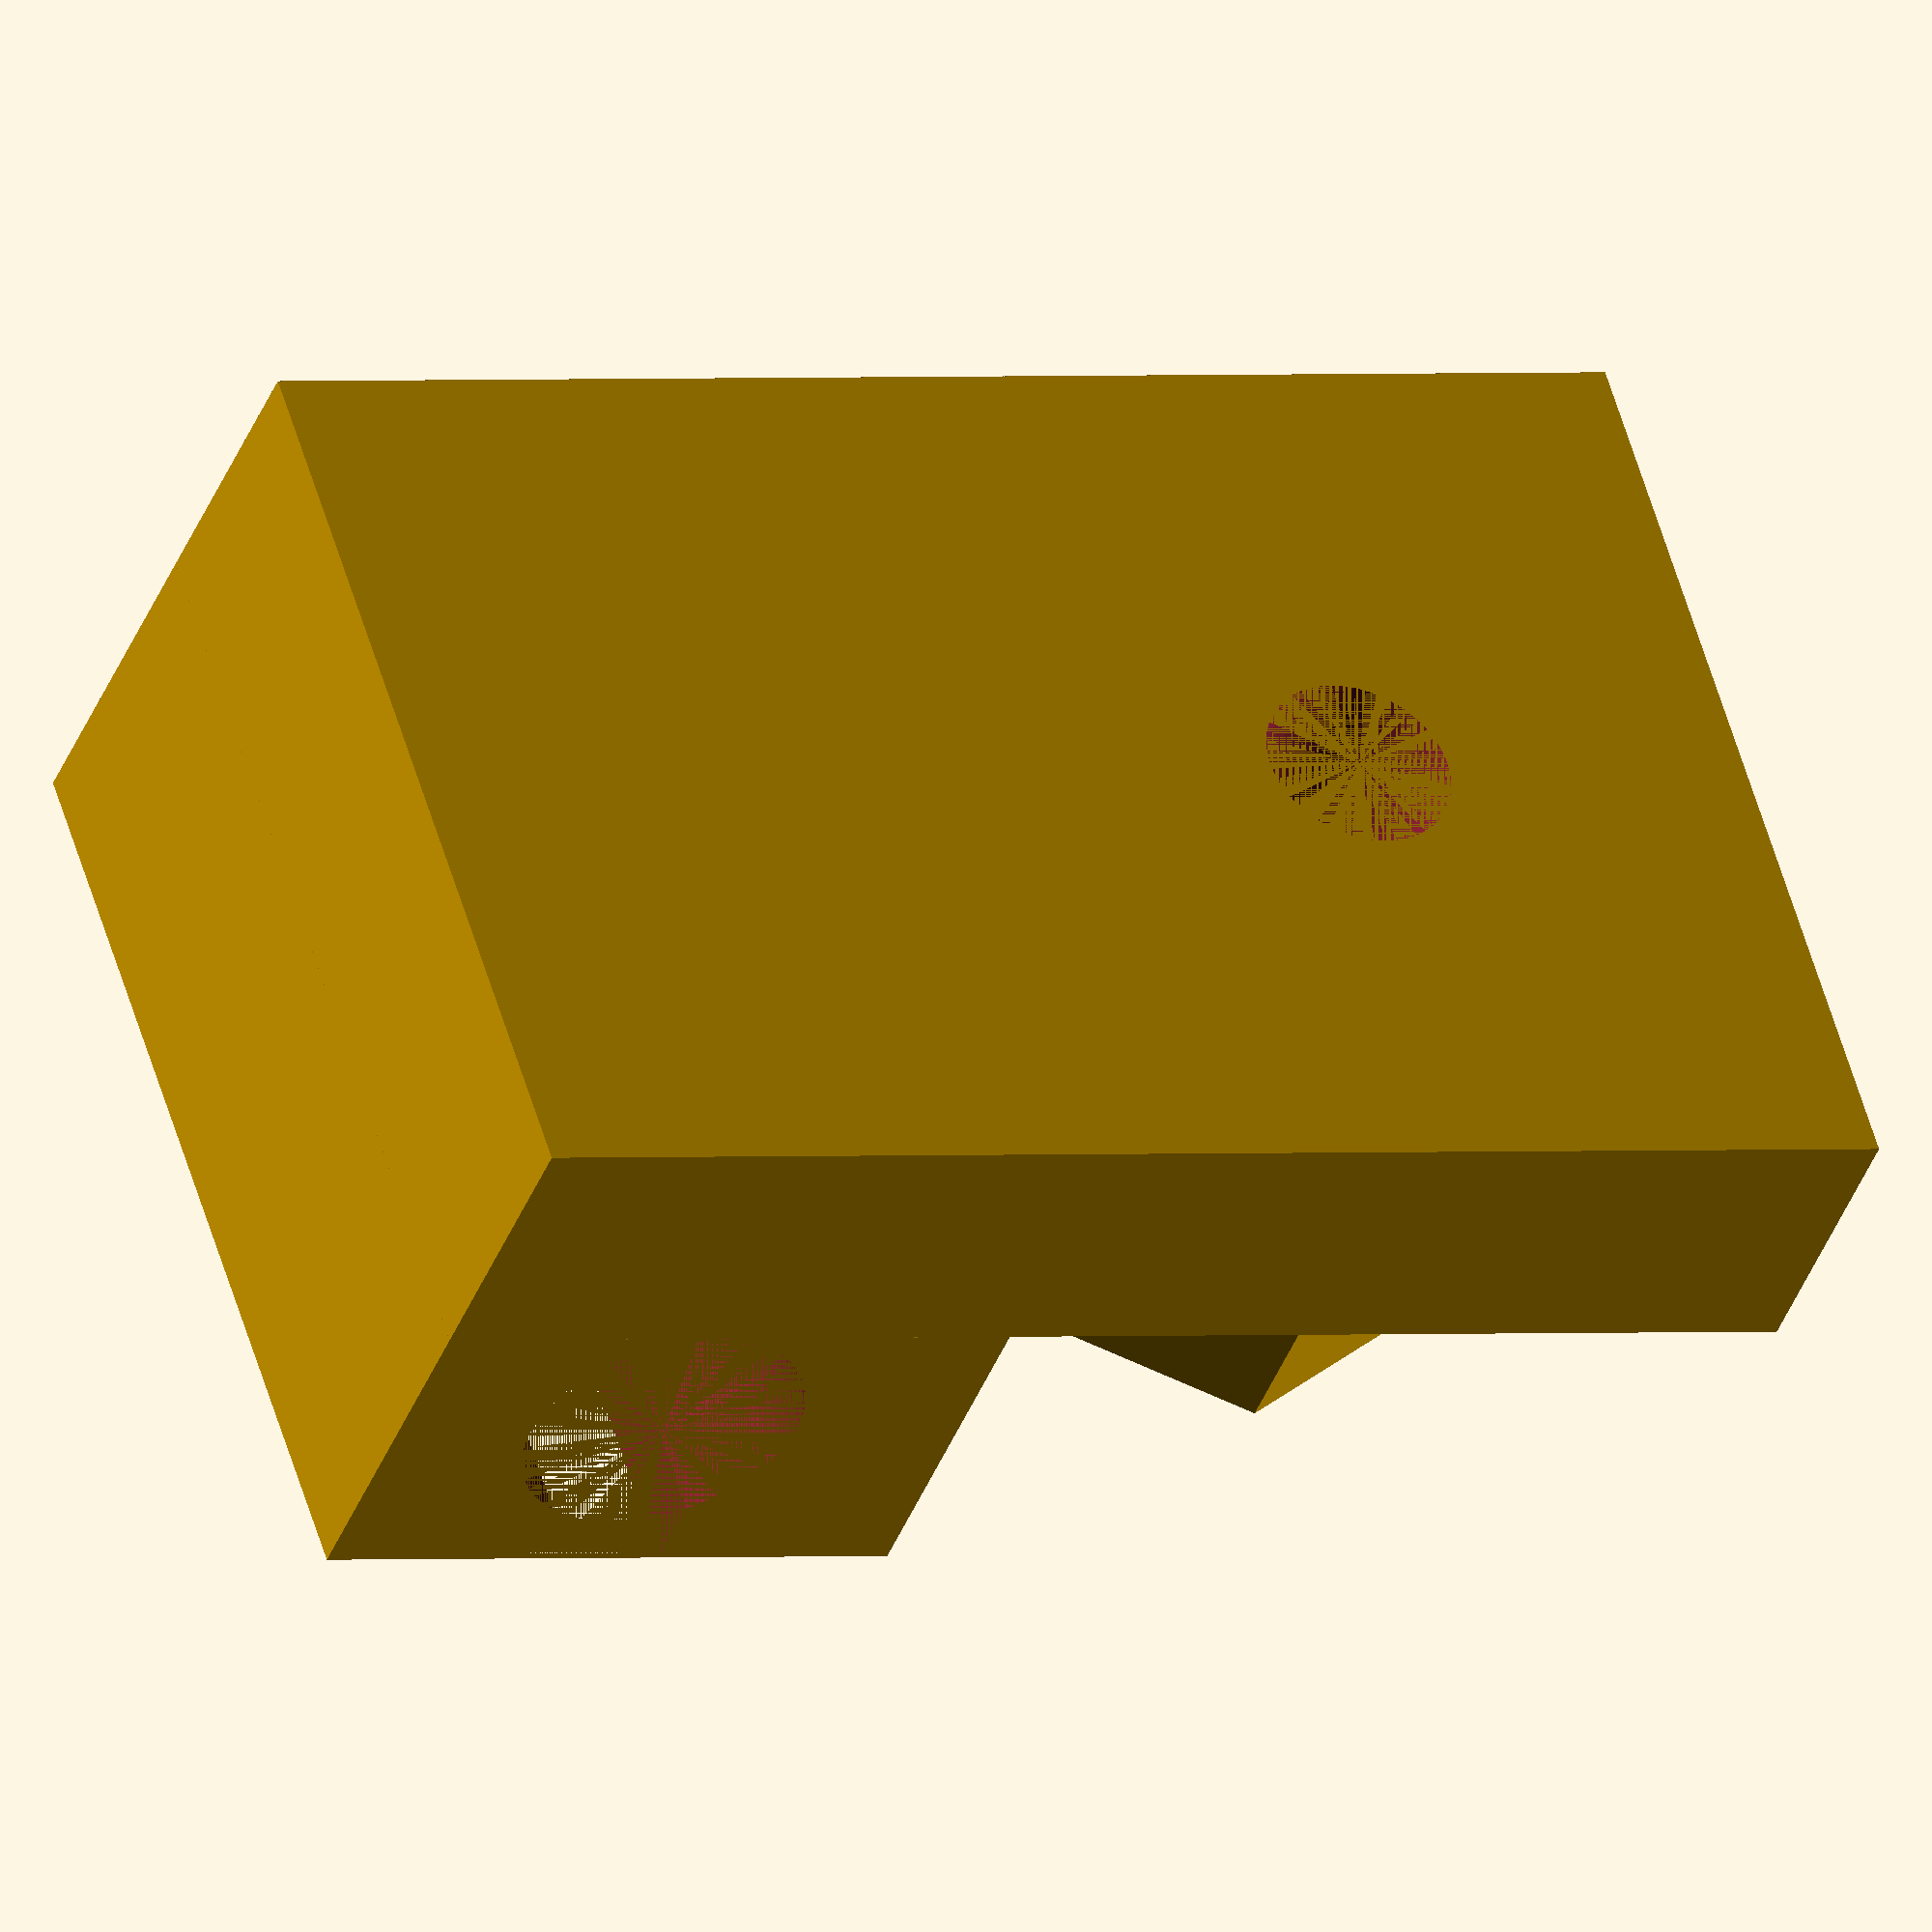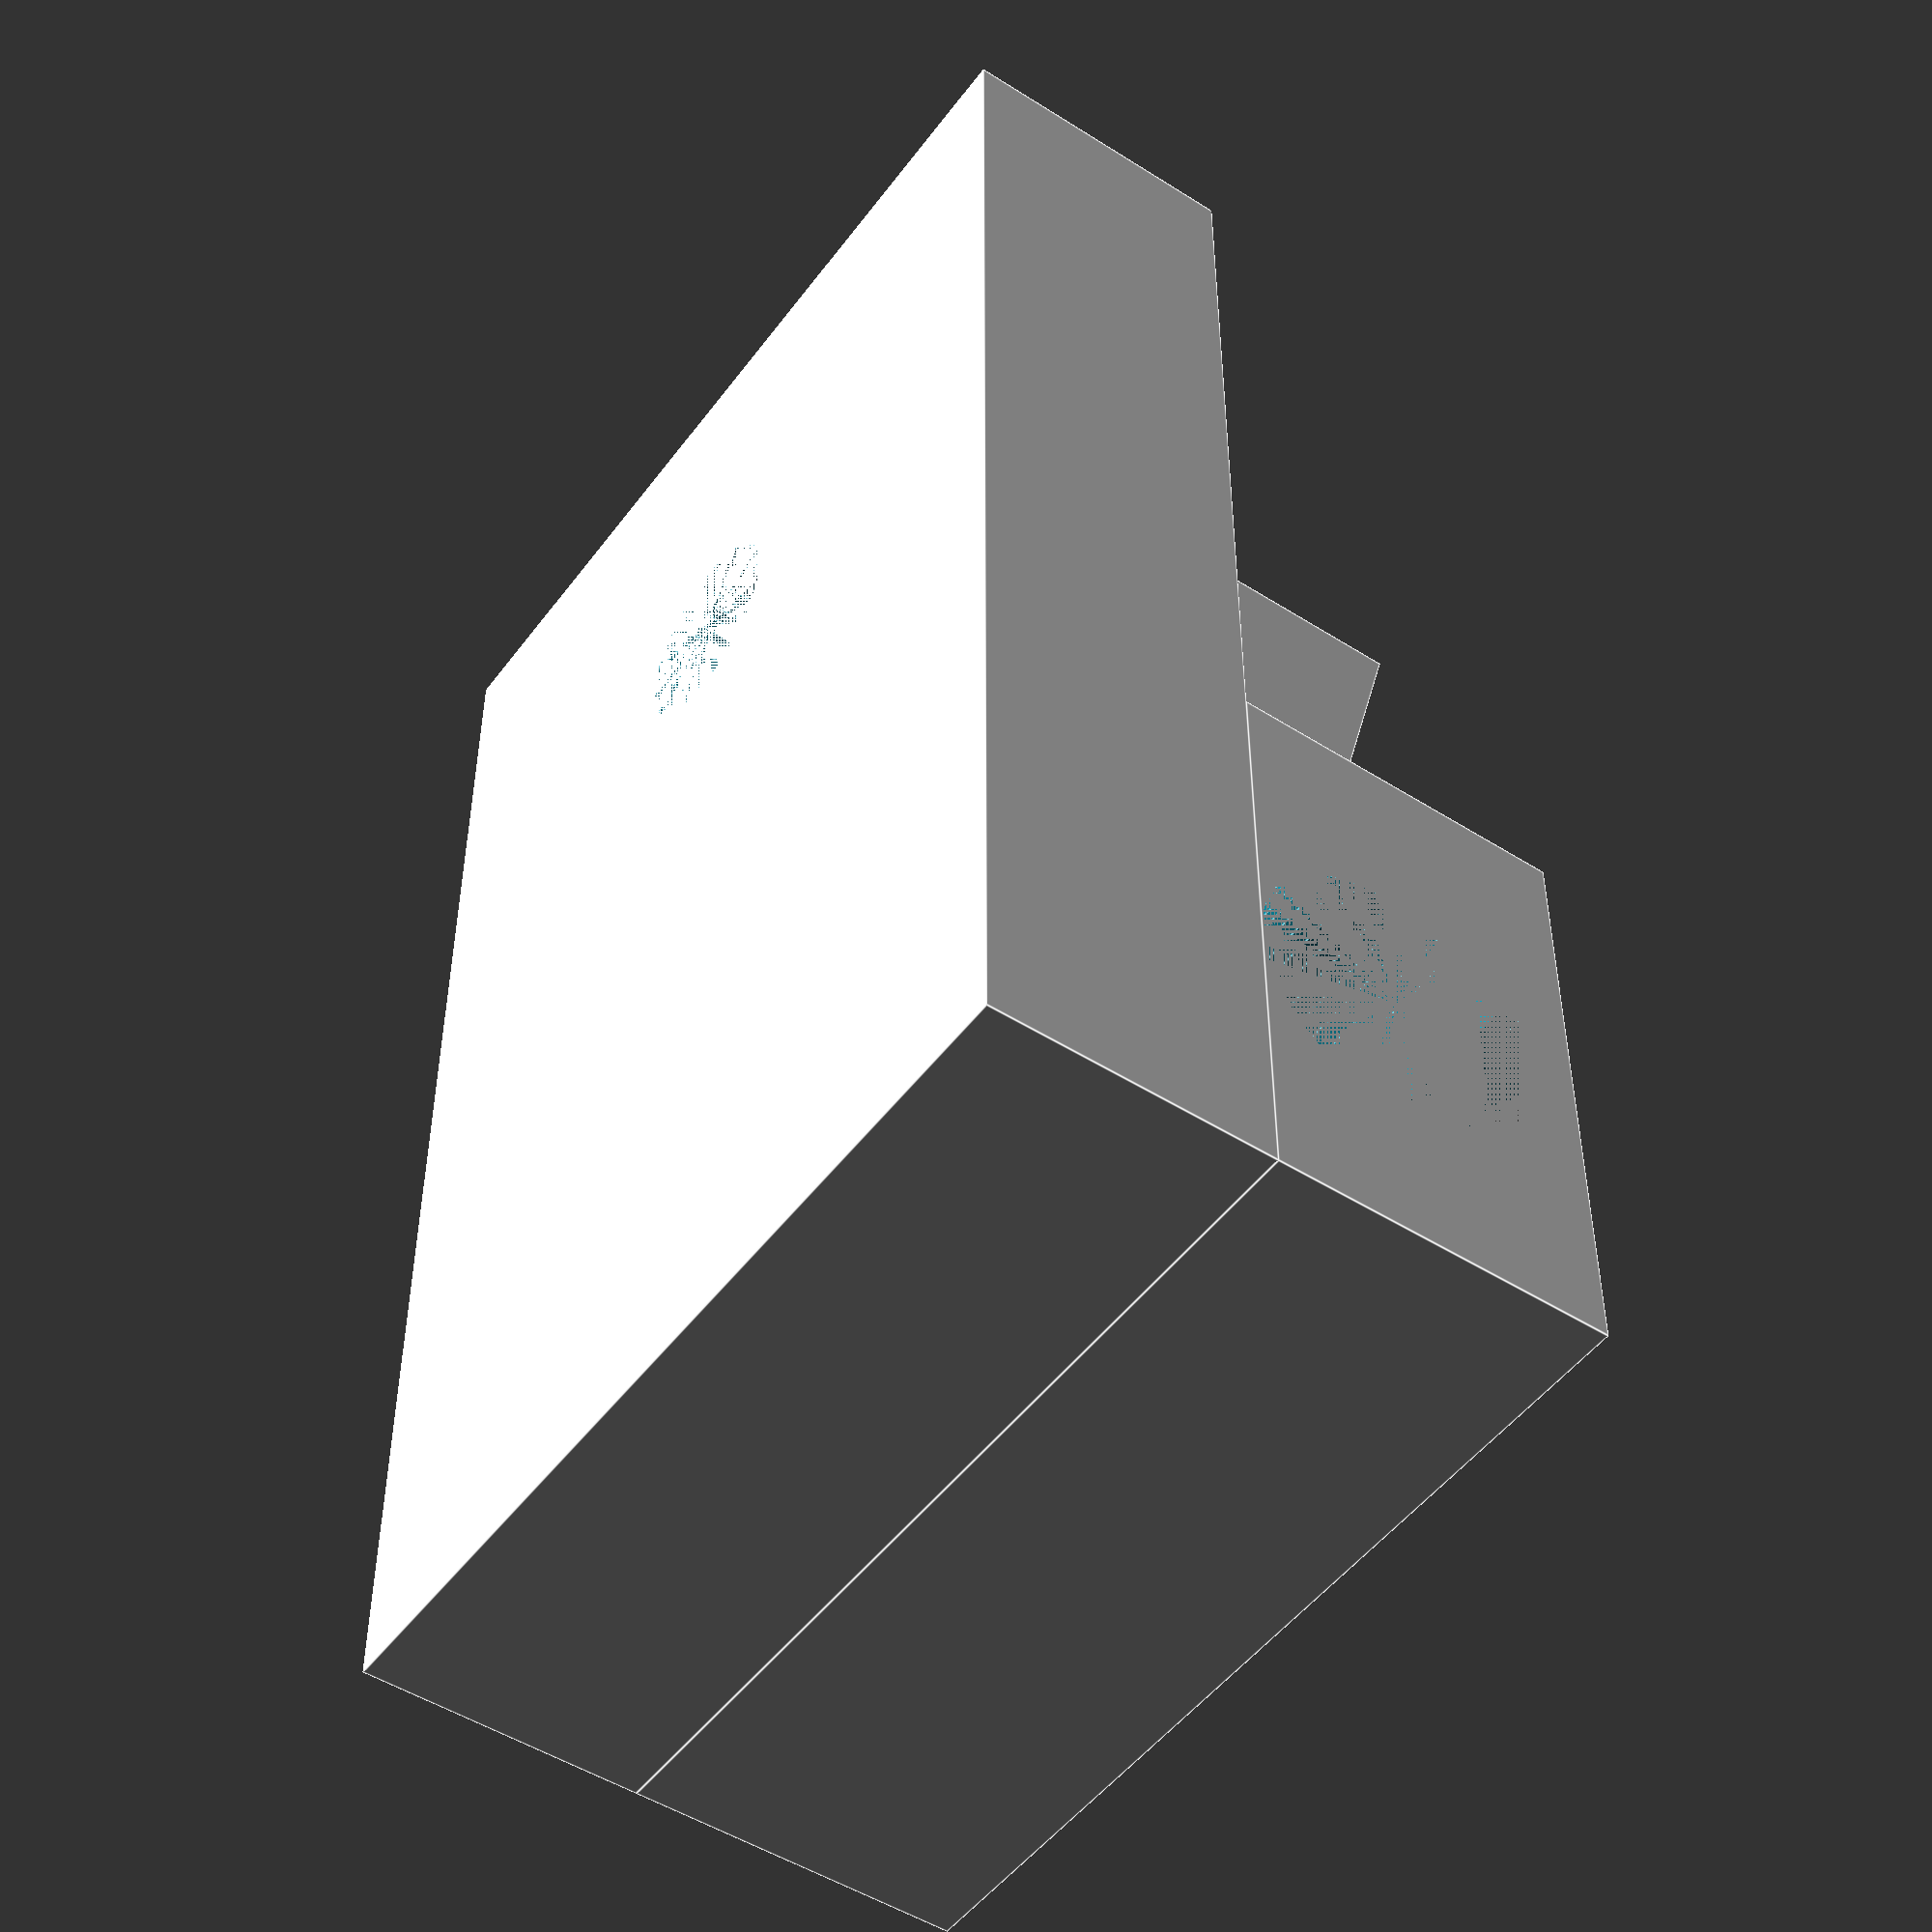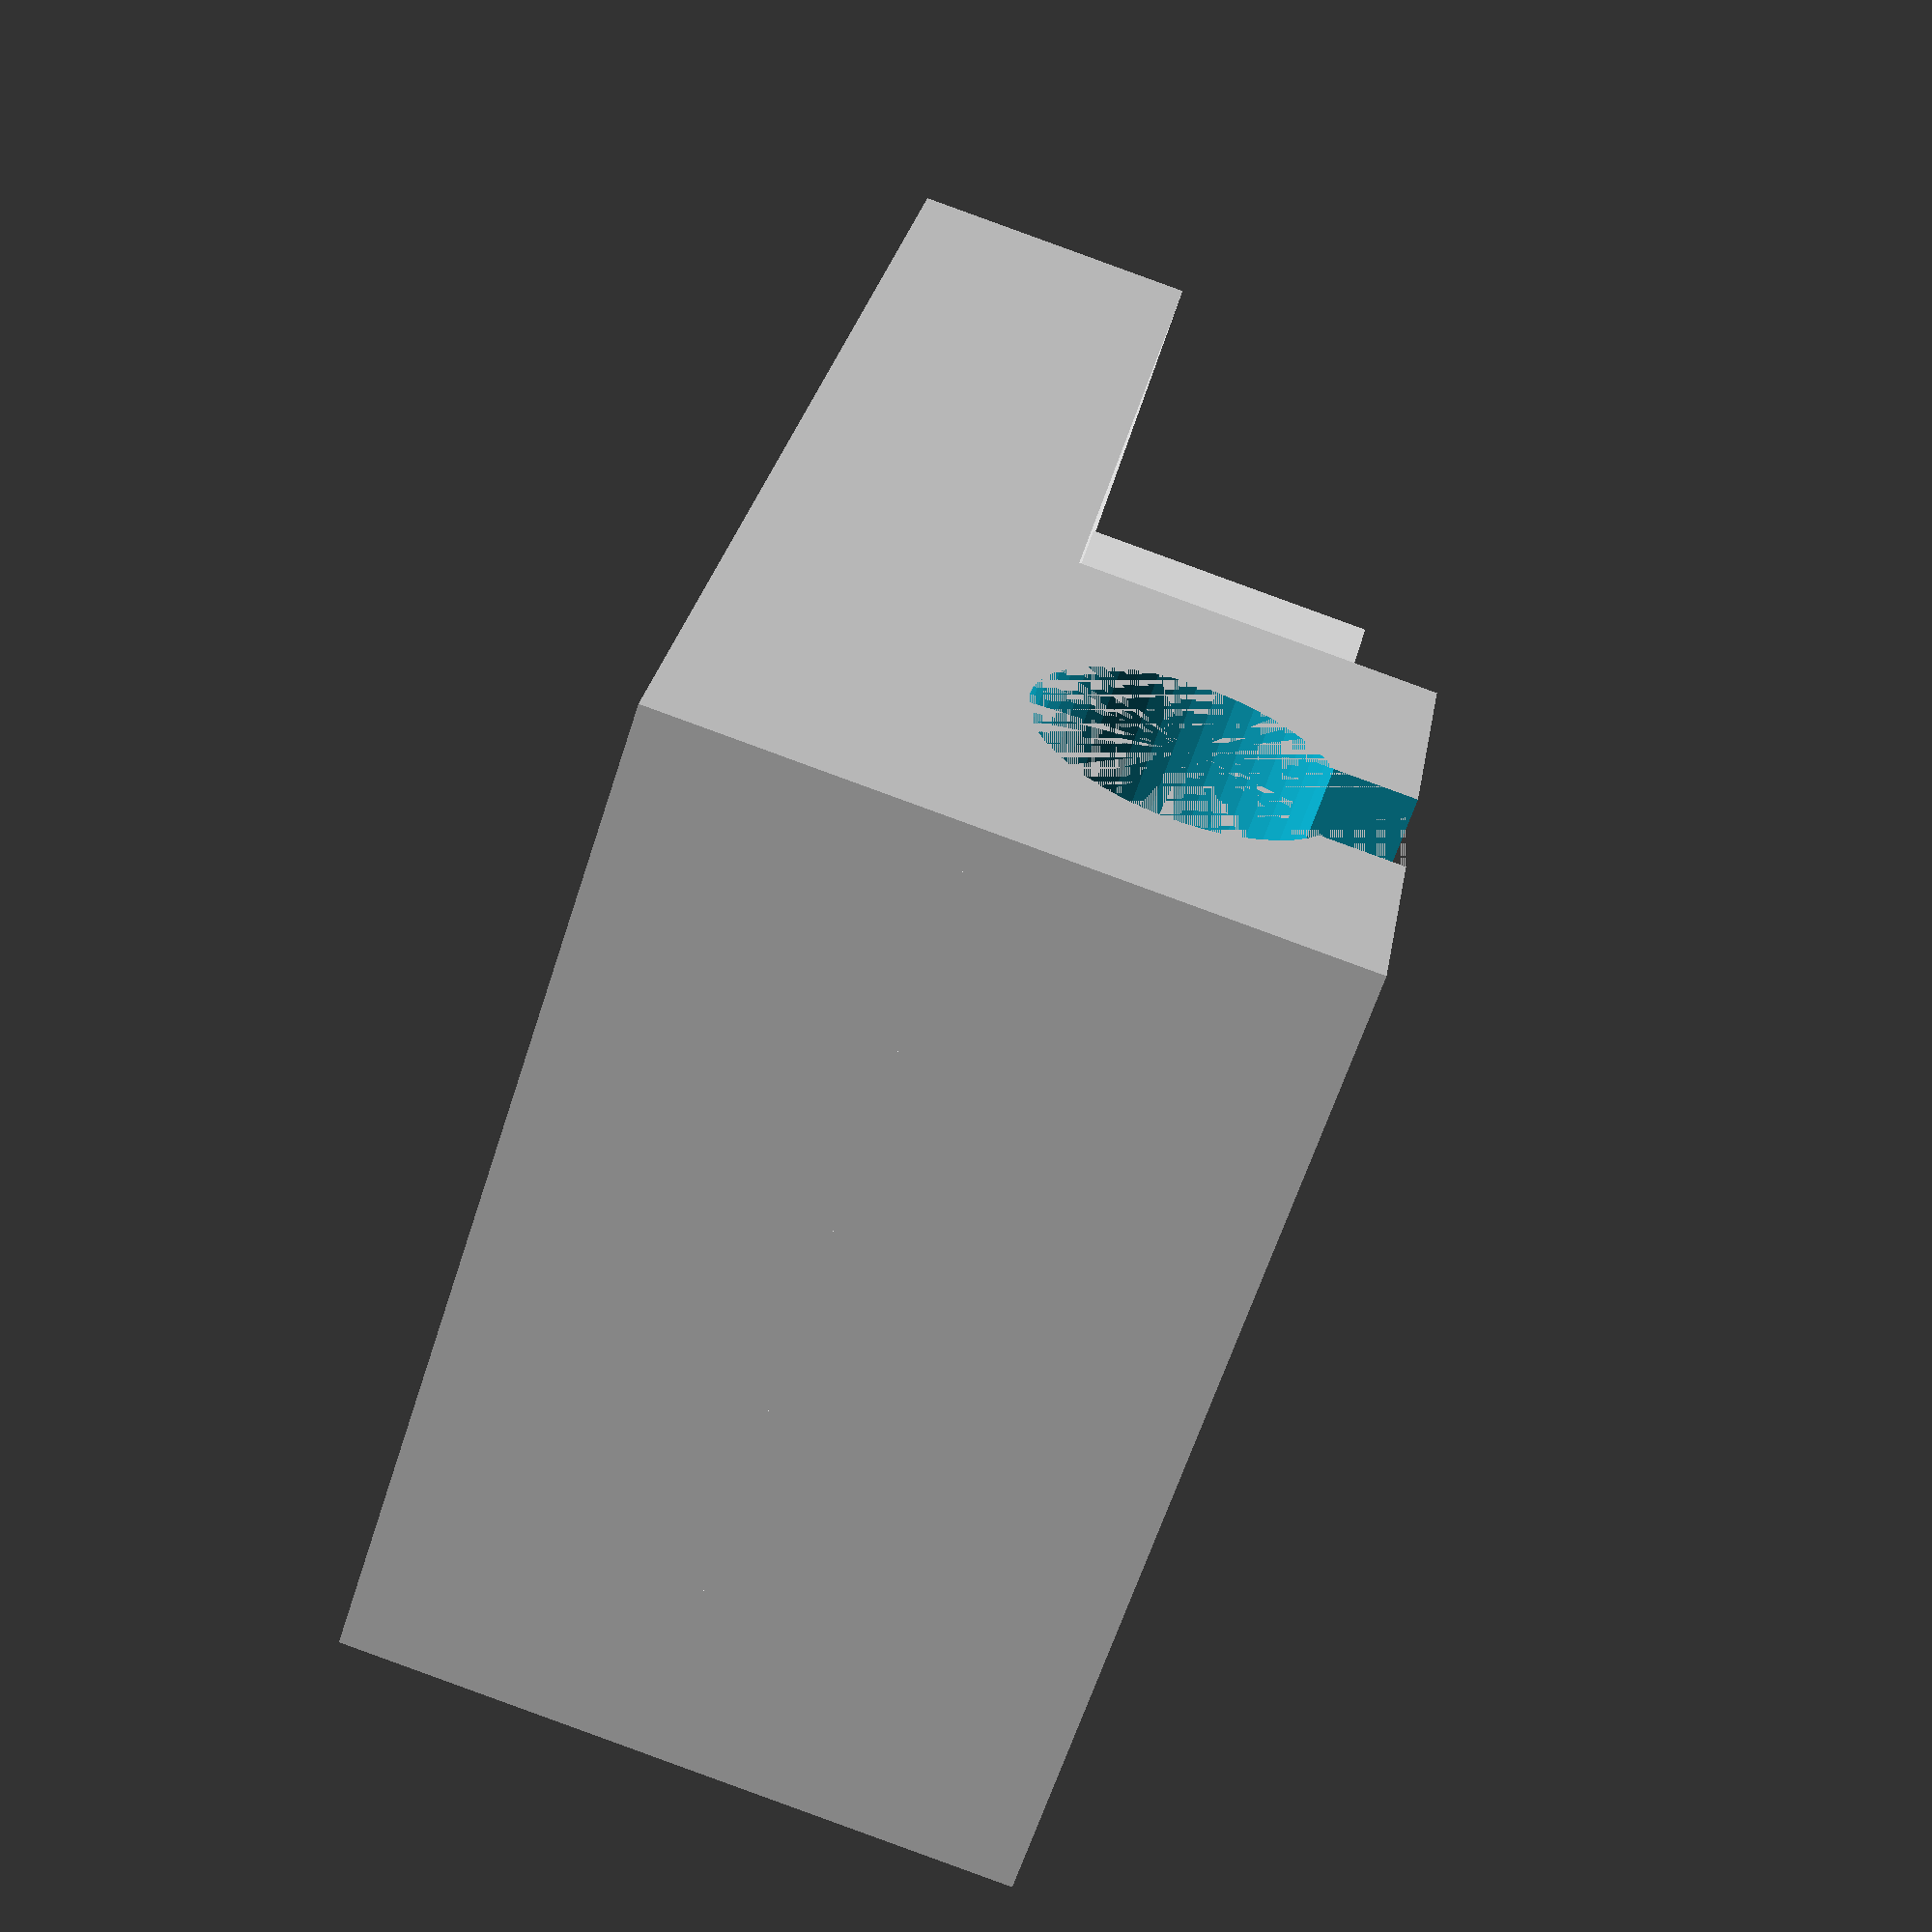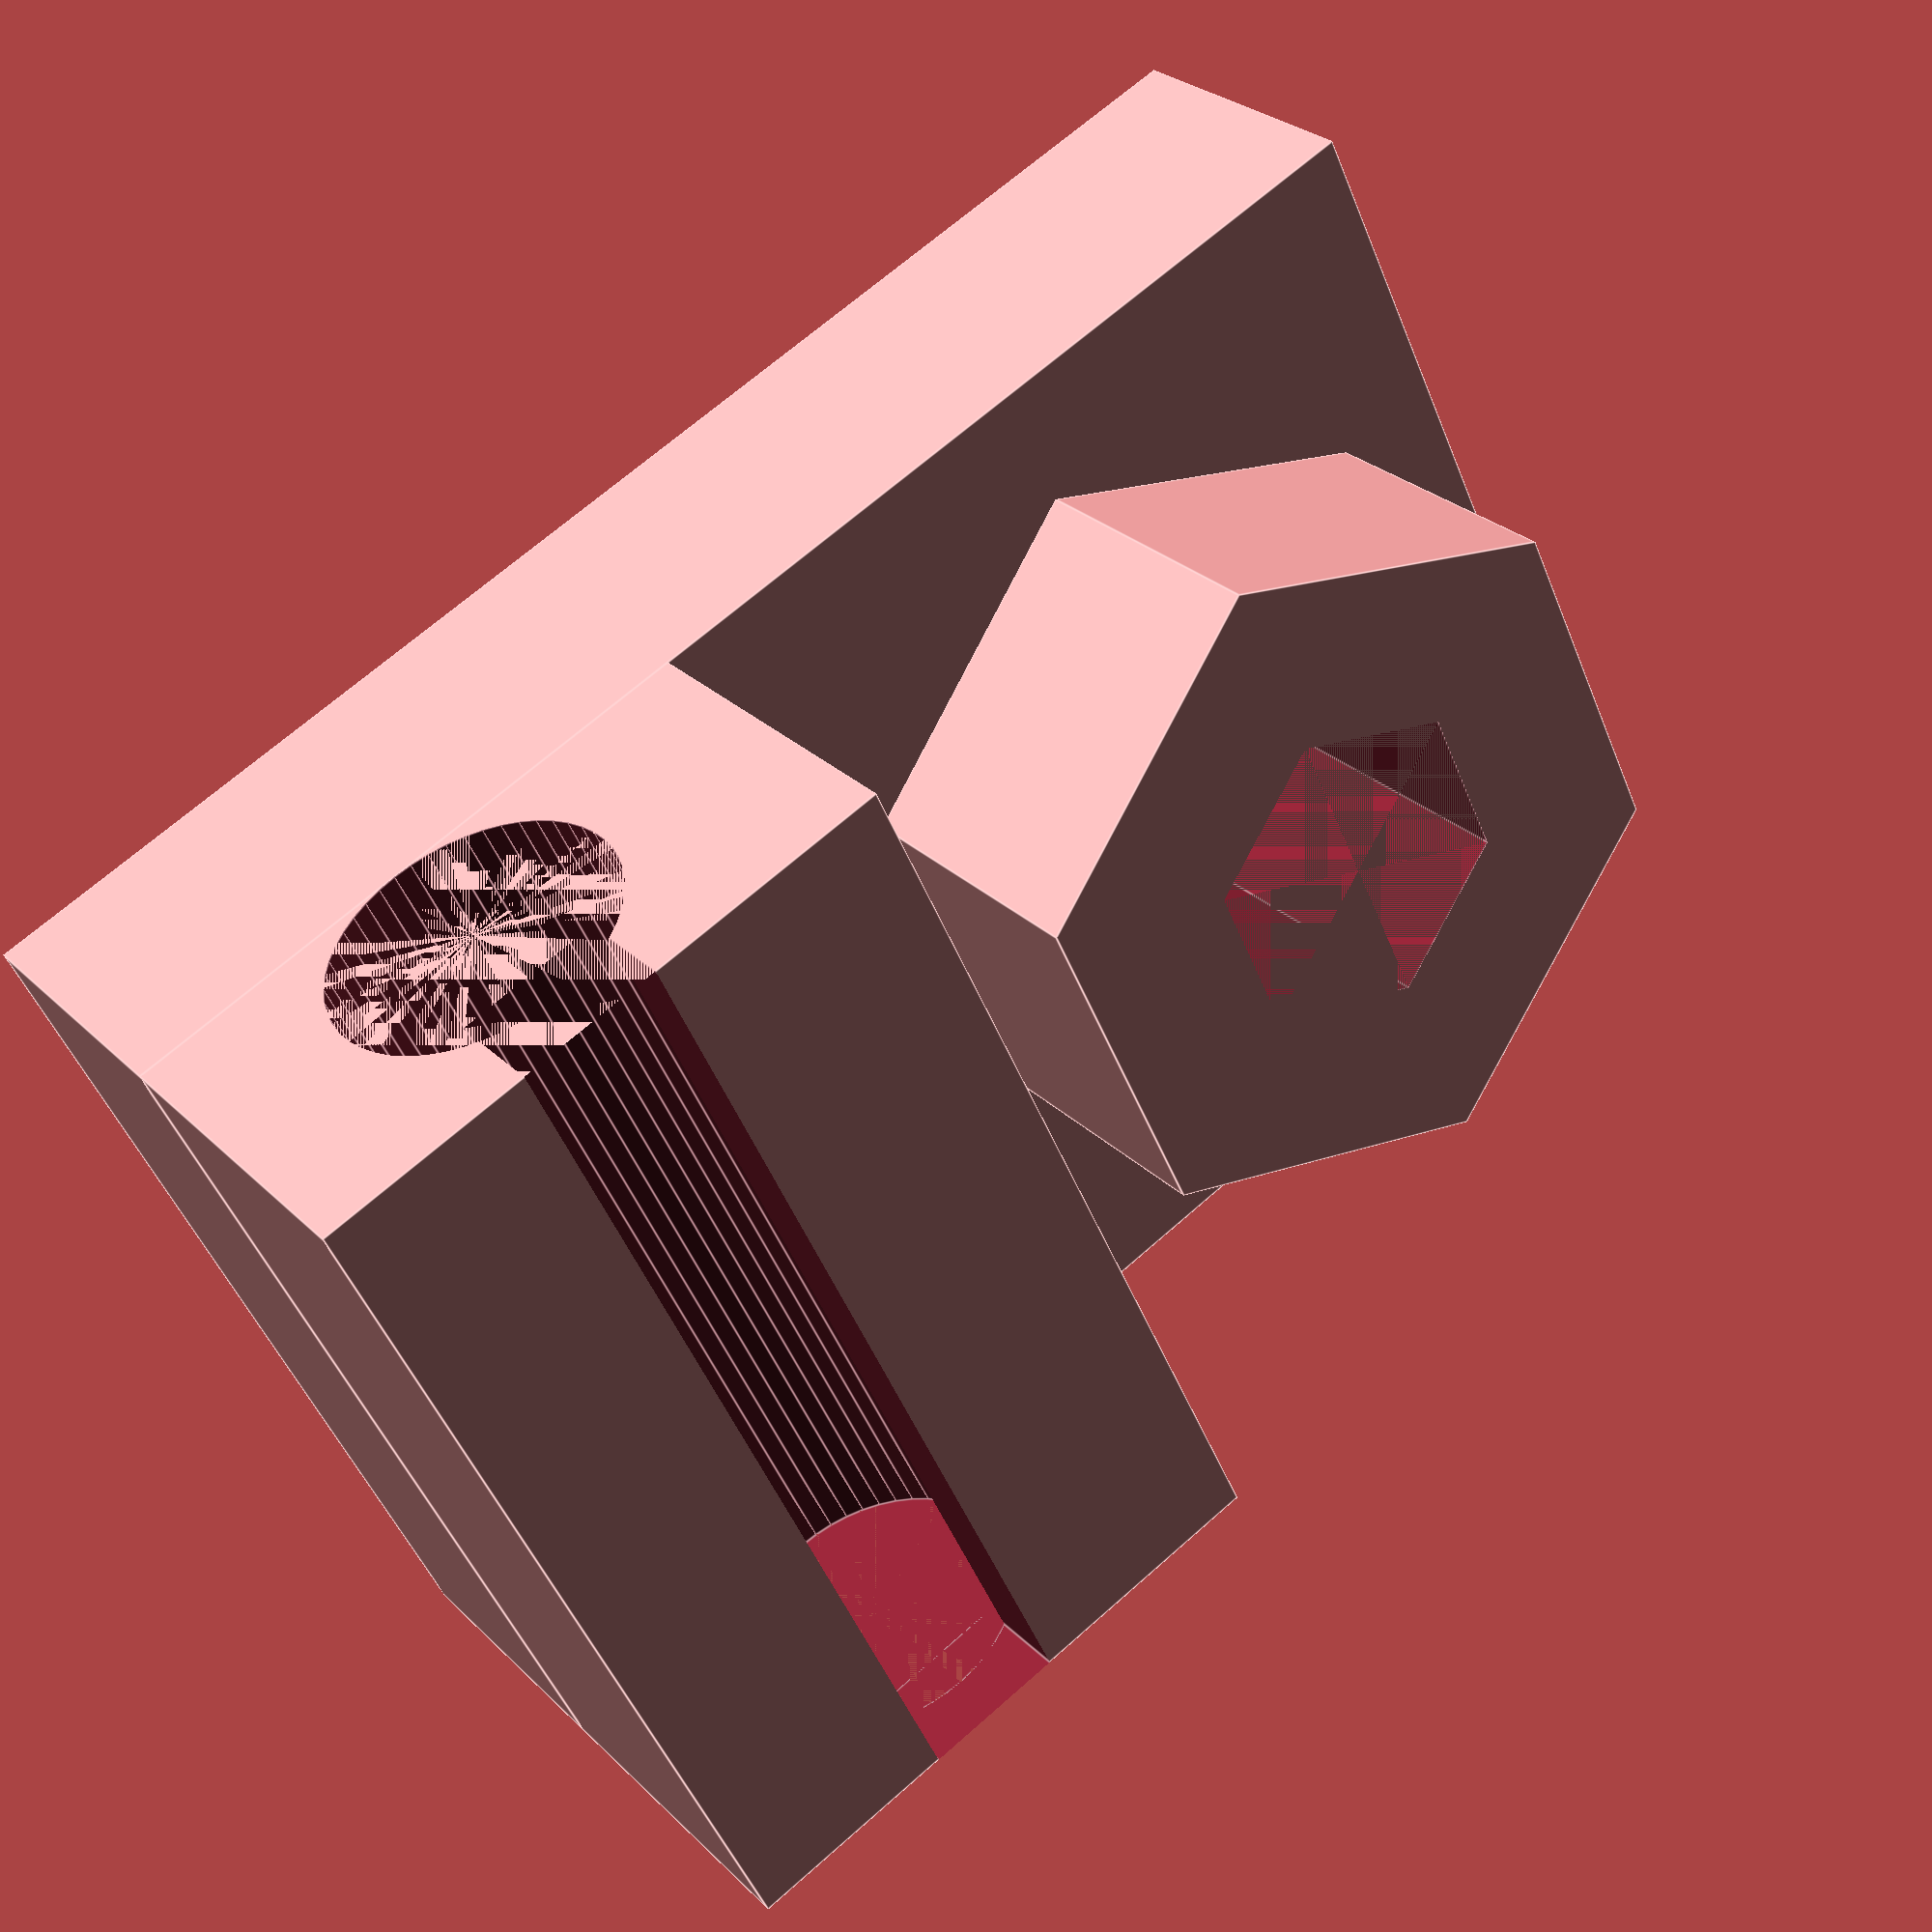
<openscad>
w = 15;
nut = 10;
nut_margin = 3;
nut_h = 5;
tube = 4.5;
h = tube;
tube_margin = 5;


module plate(){
	cube([w,nut+nut_margin+tube+tube_margin,h]);
}

module hex(){
	$fn=6;
	translate([w/2,nut_h+nut_margin/2,h]){
		difference(){
			cylinder(h,nut_h/2+nut_margin,nut_h/2+nut_margin);
			cylinder(h,nut_h/2,nut_h/2);
		}
	}
}

module tube(){
	$fn=50;
	translate([0,nut+nut_margin,h]){
		difference(){
			cube([w,tube+tube_margin,h*1.2]);
			translate([0,tube_margin,h/2]){
				union(){
					rotate([0,90,0]){
						cylinder(w,tube/2,tube/2);
					}
					translate([0,-tube/4,tube/3]){
						cube([w,tube/2,tube/2]);
					}
				}
			}
		}
	}
}

module screw_hole(){
	$fn=50;
	cylinder(h,3/2,3/2);
}
difference(){
	plate(); 
	translate([w/2,nut_h+nut_margin/2,0]) screw_hole();
}
hex();
tube();
</openscad>
<views>
elev=221.1 azim=287.2 roll=20.2 proj=o view=solid
elev=229.6 azim=359.9 roll=305.1 proj=p view=edges
elev=269.9 azim=333.5 roll=290.0 proj=p view=solid
elev=153.3 azim=64.4 roll=214.2 proj=p view=edges
</views>
